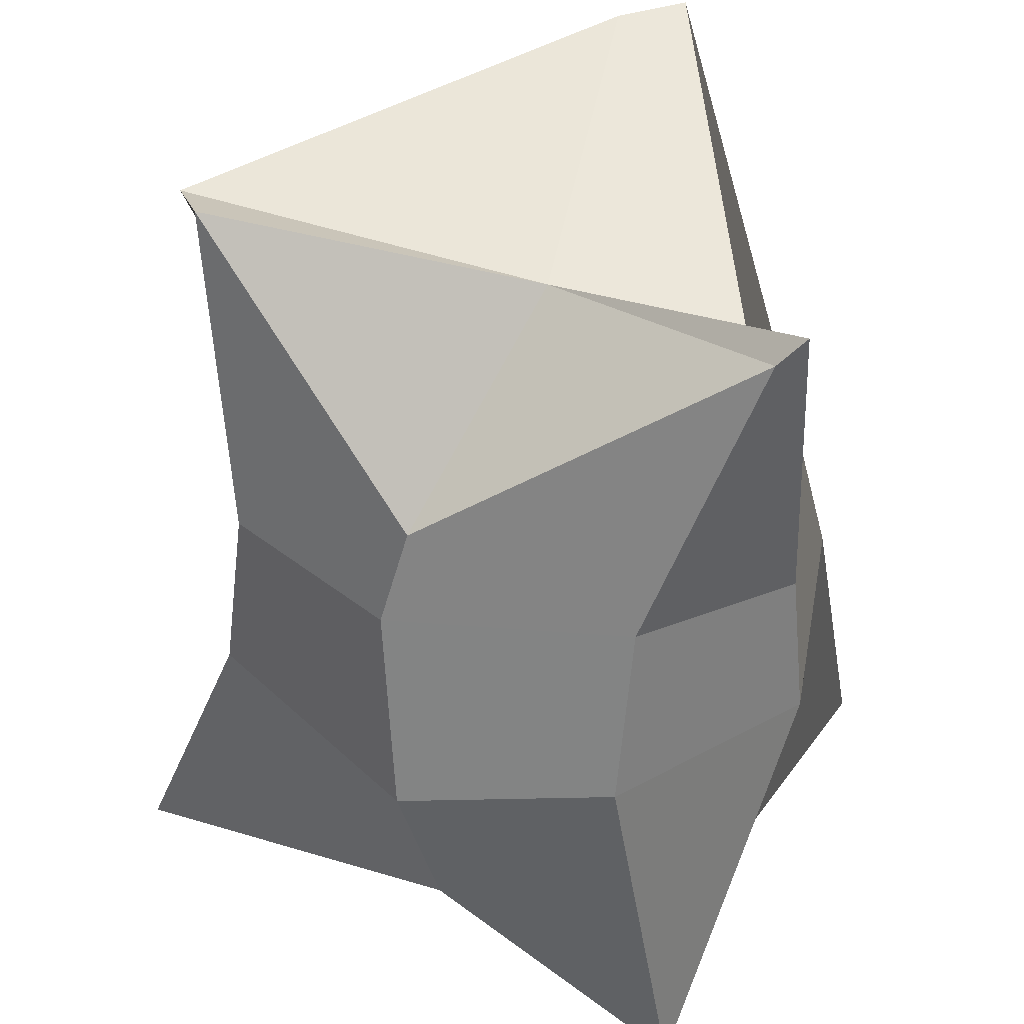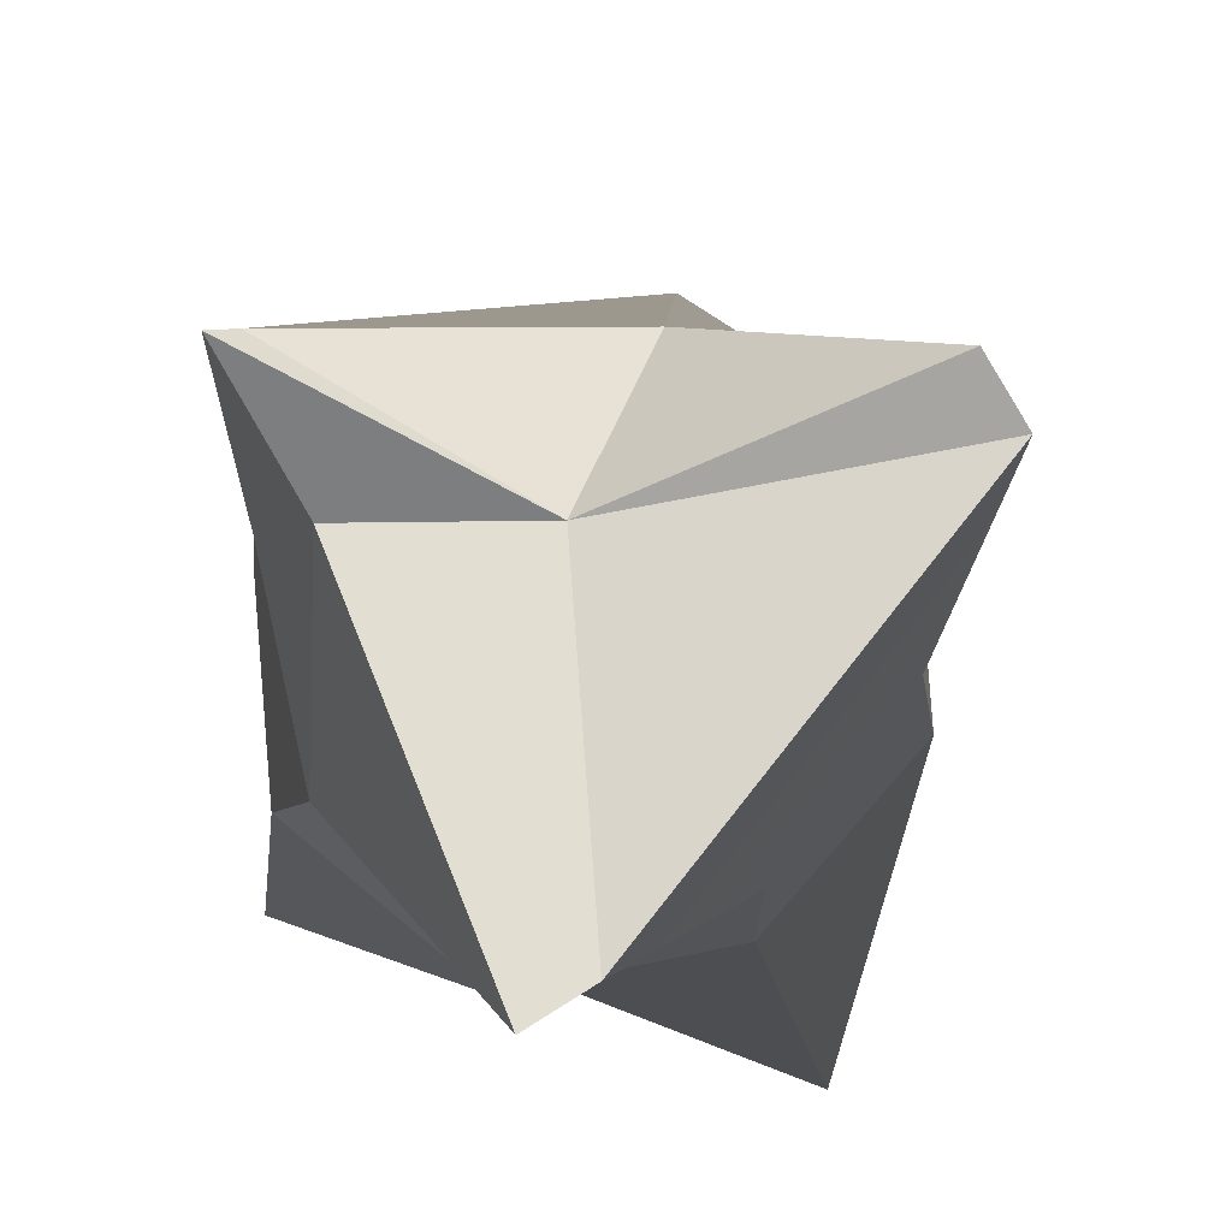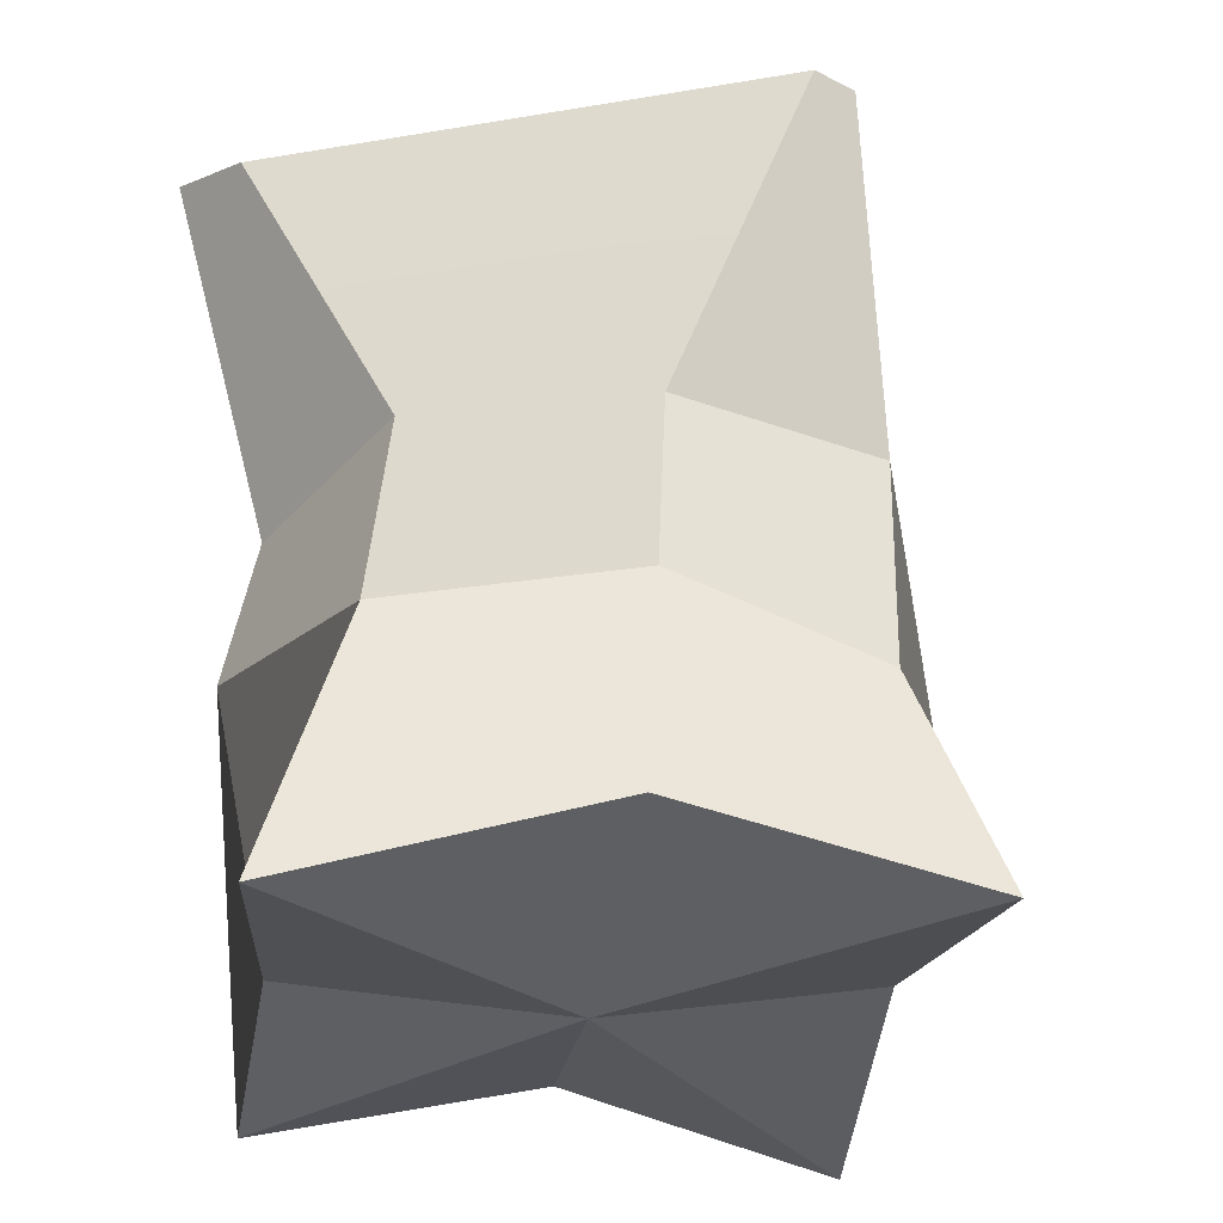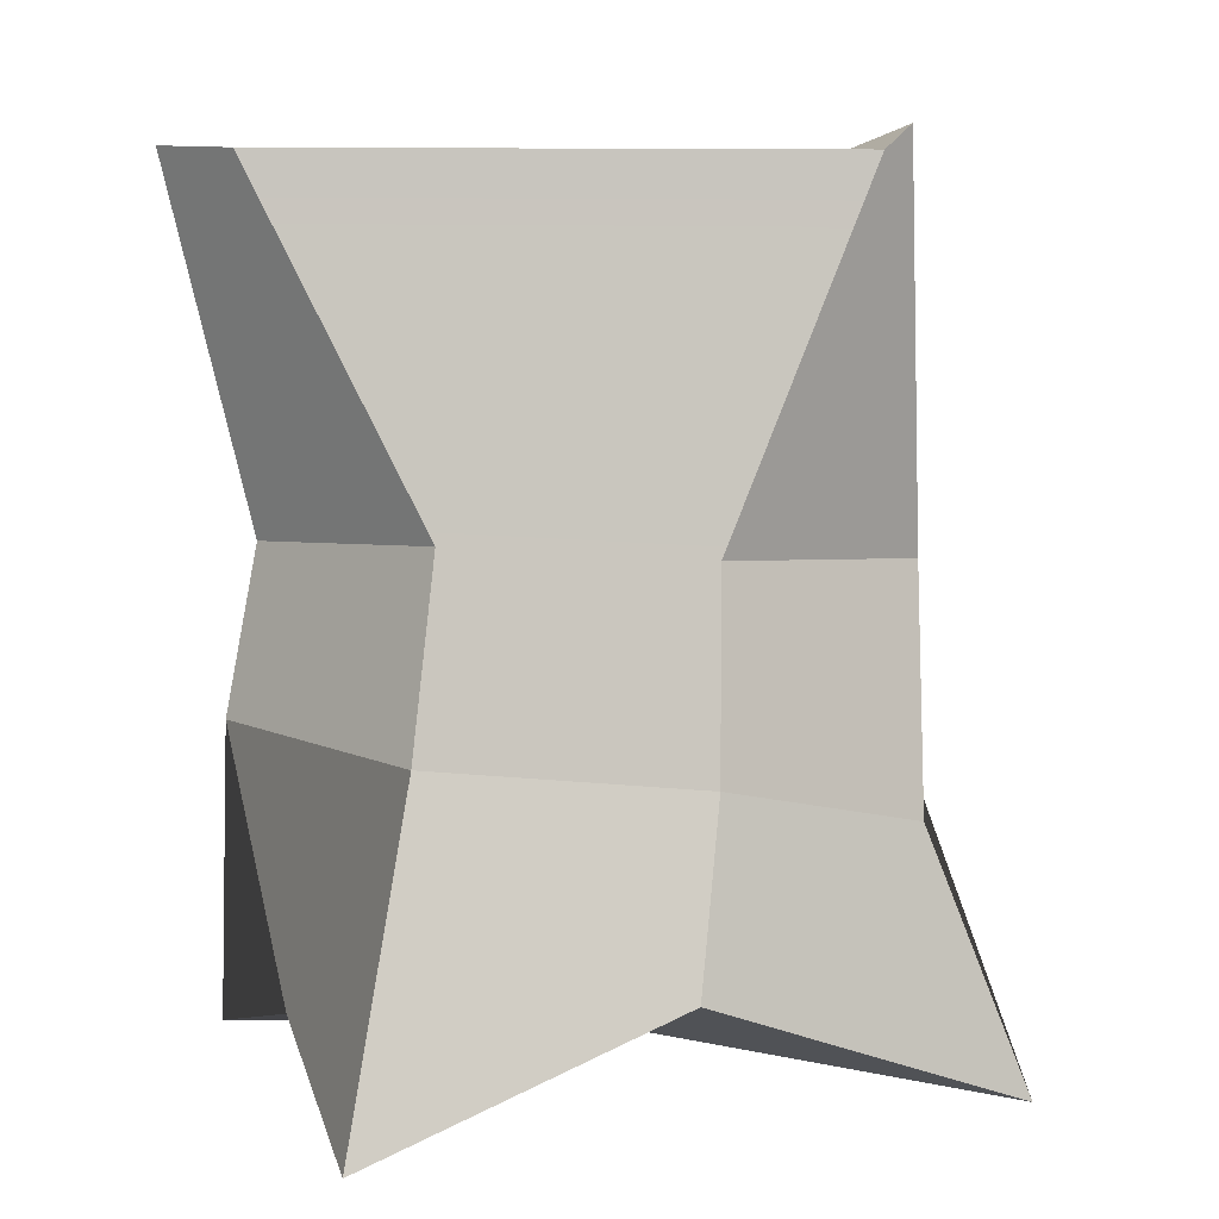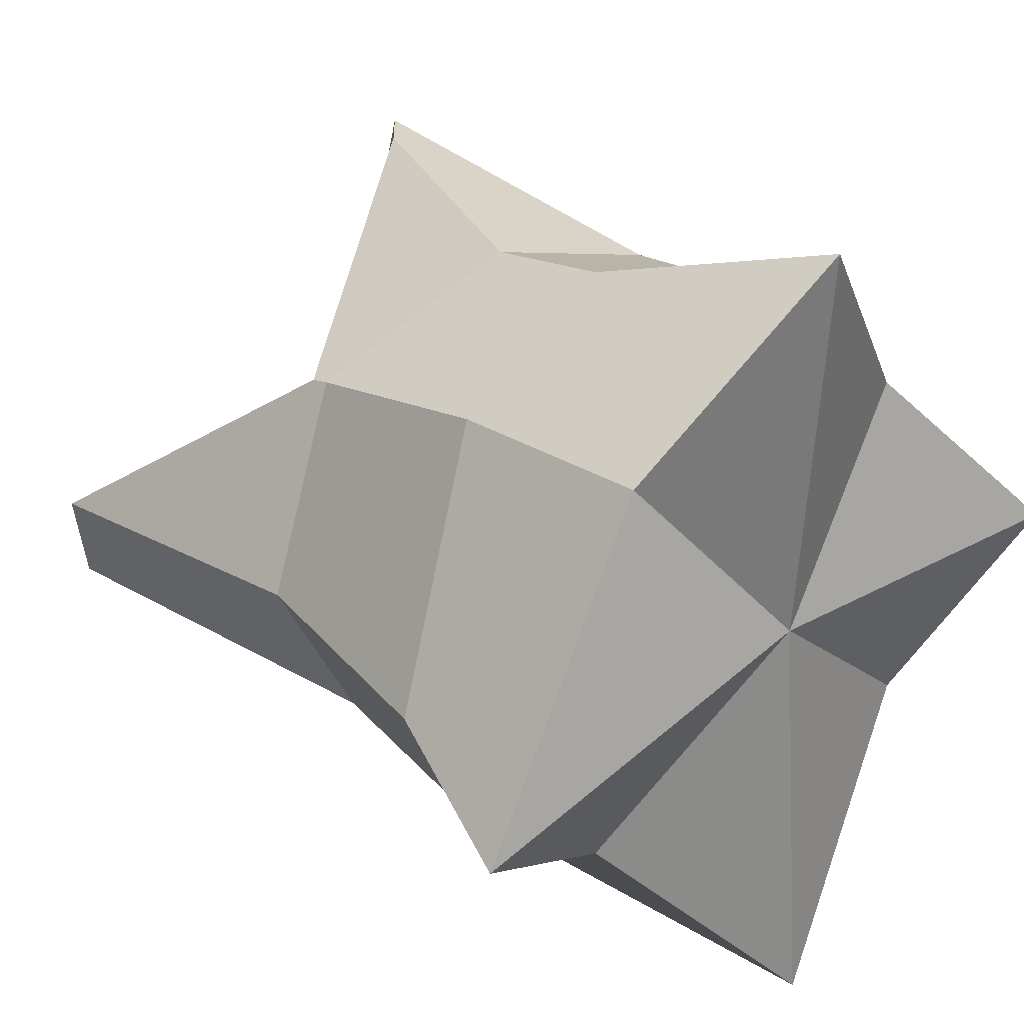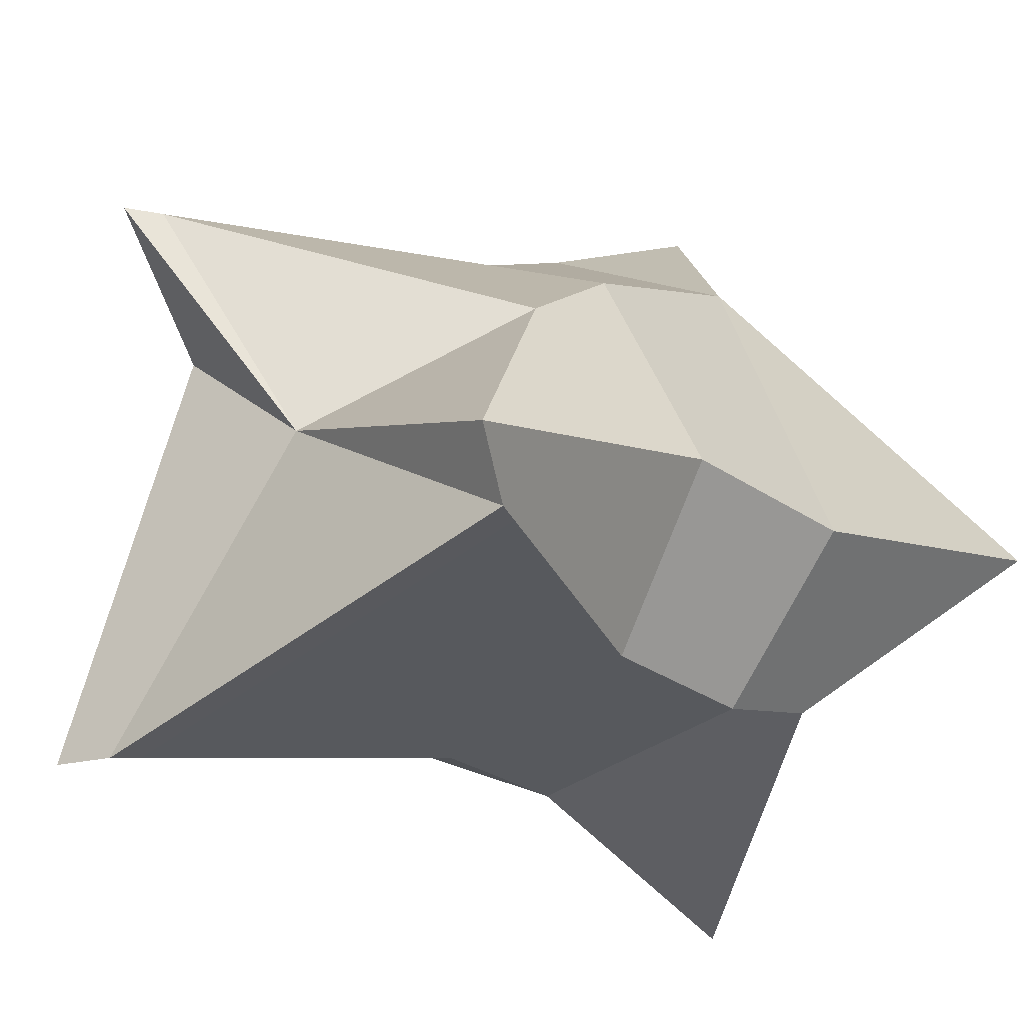
<metadata>
{"format":"obj","ext":"obj","renderer":"f3d","projection":"perspective","resolution":1024,"background":"white","views":[{"elev":42.3,"azim":-15.6,"up":"+Y"},{"elev":77.5,"azim":148.0,"up":"+Y"},{"elev":-29.1,"azim":-145.1,"up":"+Y"},{"elev":4.2,"azim":-155.2,"up":"+Y"},{"elev":31.5,"azim":-43.8,"up":"+Z"},{"elev":-14.5,"azim":-141.4,"up":"+Z"}]}
</metadata>
<code>
g tree_pogo_COL
v -0.02762 -0.224 -1.871
v 0.02236 1.008 -1.312
v -0.9576 0.956 -1.013
v -0.02762 -0.224 -1.871
v -0.8502 0.2202 -0.9206
v -1.794 -0.1433 -0.2739
v -1.393 0.7861 -0.2531
v -0.9085 0.92 0.8962
v -1.794 -0.1433 -0.2739
v -0.7179 0.1854 0.8072
v 0.04192 -0.1316 1.667
v -0.07292 1.039 1.215
v 0.8661 0.9513 0.8504
v 0.04192 -0.1316 1.667
v 0.7271 0.111 0.7631
v 1.516 -0.1813 -0.08971
v 1.272 1.059 0.01609
v 0.9386 1.103 -0.982
v 1.516 -0.1813 -0.08971
v 0.8188 0.03081 -0.7843
v 0.05314 1.736 1.023
v 0.5497 2.999 1.019
v 0.6657 3.119 1.039
v 0.6657 3.119 1.039
v 0.8148 1.619 0.7946
v -0.02762 -0.224 -1.871
v -0.0111 -0.05763 -0.05777
v 0.8188 0.03081 -0.7843
v -0.8502 0.2202 -0.9206
v -0.0111 -0.05763 -0.05777
v -0.02762 -0.224 -1.871
v -1.794 -0.1433 -0.2739
v -0.0111 -0.05763 -0.05777
v -0.8502 0.2202 -0.9206
v -0.7179 0.1854 0.8072
v -0.0111 -0.05763 -0.05777
v -1.794 -0.1433 -0.2739
v 0.04192 -0.1316 1.667
v -0.0111 -0.05763 -0.05777
v -0.7179 0.1854 0.8072
v 0.7271 0.111 0.7631
v -0.0111 -0.05763 -0.05777
v 0.04192 -0.1316 1.667
v 1.516 -0.1813 -0.08971
v -0.0111 -0.05763 -0.05777
v 0.7271 0.111 0.7631
v 0.8188 0.03081 -0.7843
v -0.0111 -0.05763 -0.05777
v 1.516 -0.1813 -0.08971
v 0.6771 3.065 -1.327
v -0.02151 2.745 0.004147
v -1.358 3.044 -0.5942
v -1.358 3.044 -0.5942
v -0.02151 2.745 0.004147
v -1.348 3.152 -0.2902
v -1.348 3.152 -0.2902
v -0.02151 2.745 0.004147
v -0.7506 2.071 0.5623
v -0.7506 2.071 0.5623
v -0.02151 2.745 0.004147
v 0.5497 2.999 1.019
v 0.5497 2.999 1.019
v -0.02151 2.745 0.004147
v 0.6657 3.119 1.039
v 0.6657 3.119 1.039
v -0.02151 2.745 0.004147
v 0.6644 2.68 0.4416
v 0.8188 0.03081 -0.7843
v 0.9386 1.103 -0.982
v 0.02236 1.008 -1.312
v -0.02762 -0.224 -1.871
v -0.8502 0.2202 -0.9206
v -0.9576 0.956 -1.013
v -1.393 0.7861 -0.2531
v -1.794 -0.1433 -0.2739
v -0.7179 0.1854 0.8072
v -0.9085 0.92 0.8962
v -0.07292 1.039 1.215
v 0.04192 -0.1316 1.667
v 0.7271 0.111 0.7631
v 0.8661 0.9513 0.8504
v 1.272 1.059 0.01609
v 1.516 -0.1813 -0.08971
v 0.9386 1.103 -0.982
v 0.8786 1.726 -0.8606
v -0.03018 1.744 -1.235
v 0.02236 1.008 -1.312
v 0.02236 1.008 -1.312
v -0.9074 1.699 -0.8898
v -0.9576 0.956 -1.013
v -0.03018 1.744 -1.235
v -1.358 3.044 -0.5942
v 0.6771 3.065 -1.327
v -0.9576 0.956 -1.013
v -0.9074 1.699 -0.8898
v -1.315 1.679 -0.1116
v -1.393 0.7861 -0.2531
v -1.393 0.7861 -0.2531
v -1.315 1.679 -0.1116
v -0.9047 1.794 0.717
v -0.9085 0.92 0.8962
v -0.9085 0.92 0.8962
v -0.9047 1.794 0.717
v 0.05314 1.736 1.023
v -0.07292 1.039 1.215
v -0.07292 1.039 1.215
v 0.05314 1.736 1.023
v 0.8148 1.619 0.7946
v 0.8661 0.9513 0.8504
v 0.8661 0.9513 0.8504
v 0.8148 1.619 0.7946
v 1.135 1.729 -0.1474
v 1.272 1.059 0.01609
v 1.272 1.059 0.01609
v 1.135 1.729 -0.1474
v 0.8786 1.726 -0.8606
v 0.9386 1.103 -0.982
v 0.8786 1.726 -0.8606
v 0.979 3.08 -1.329
v 0.6771 3.065 -1.327
v -0.03018 1.744 -1.235
v -0.9074 1.699 -0.8898
v -1.358 3.044 -0.5942
v -1.348 3.152 -0.2902
v -1.315 1.679 -0.1116
v -1.315 1.679 -0.1116
v -1.348 3.152 -0.2902
v -0.7506 2.071 0.5623
v -0.9047 1.794 0.717
v -0.9047 1.794 0.717
v -0.7506 2.071 0.5623
v 0.5497 2.999 1.019
v 0.05314 1.736 1.023
v 0.8148 1.619 0.7946
v 0.6657 3.119 1.039
v 0.6644 2.68 0.4416
v 1.135 1.729 -0.1474
v 1.135 1.729 -0.1474
v 0.6644 2.68 0.4416
v 0.979 3.08 -1.329
v 0.8786 1.726 -0.8606
v 0.979 3.08 -1.329
v -0.02151 2.745 0.004147
v 0.6771 3.065 -1.327
v 0.6644 2.68 0.4416
g tree_pogo_COL_0
f 3 2 1
f 5 3 4
f 8 7 6
f 10 8 9
f 13 12 11
f 15 13 14
f 18 17 16
f 20 18 19
f 23 22 21
f 25 24 21
f 28 27 26
f 31 30 29
f 34 33 32
f 37 36 35
f 40 39 38
f 43 42 41
f 46 45 44
f 49 48 47
f 52 51 50
f 55 54 53
f 58 57 56
f 61 60 59
f 64 63 62
f 67 66 65
f 70 69 68
f 71 70 68
f 74 73 72
f 75 74 72
f 78 77 76
f 79 78 76
f 82 81 80
f 83 82 80
f 86 85 84
f 87 86 84
f 90 89 88
f 89 91 88
f 89 92 91
f 92 93 91
f 96 95 94
f 97 96 94
f 100 99 98
f 101 100 98
f 104 103 102
f 105 104 102
f 108 107 106
f 109 108 106
f 112 111 110
f 113 112 110
f 116 115 114
f 117 116 114
f 120 119 118
f 121 120 118
f 124 123 122
f 125 124 122
f 128 127 126
f 129 128 126
f 132 131 130
f 133 132 130
f 136 135 134
f 137 136 134
f 140 139 138
f 141 140 138
f 144 143 142
f 142 143 145

</code>
